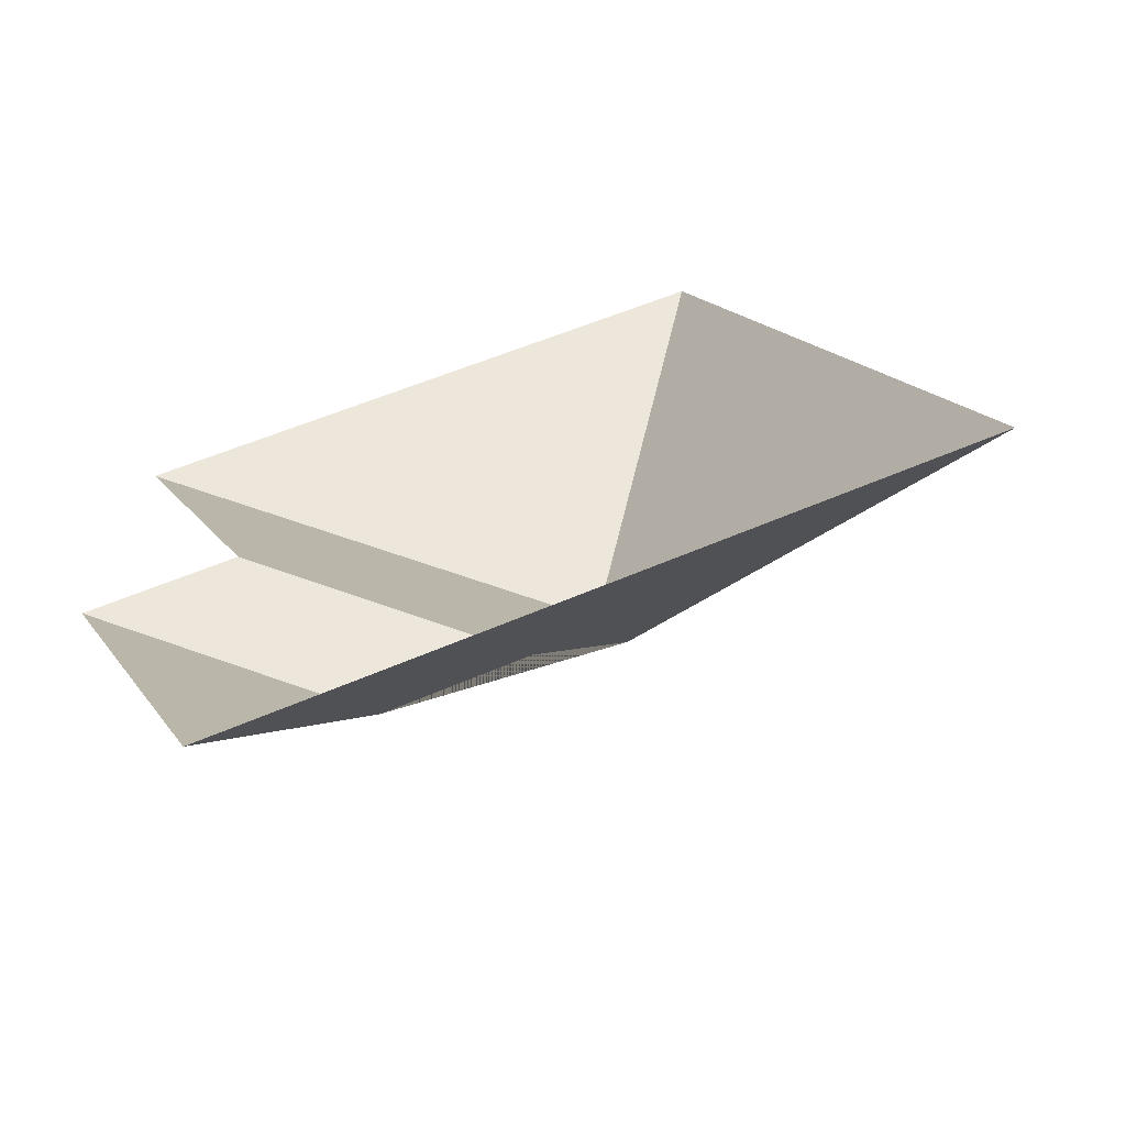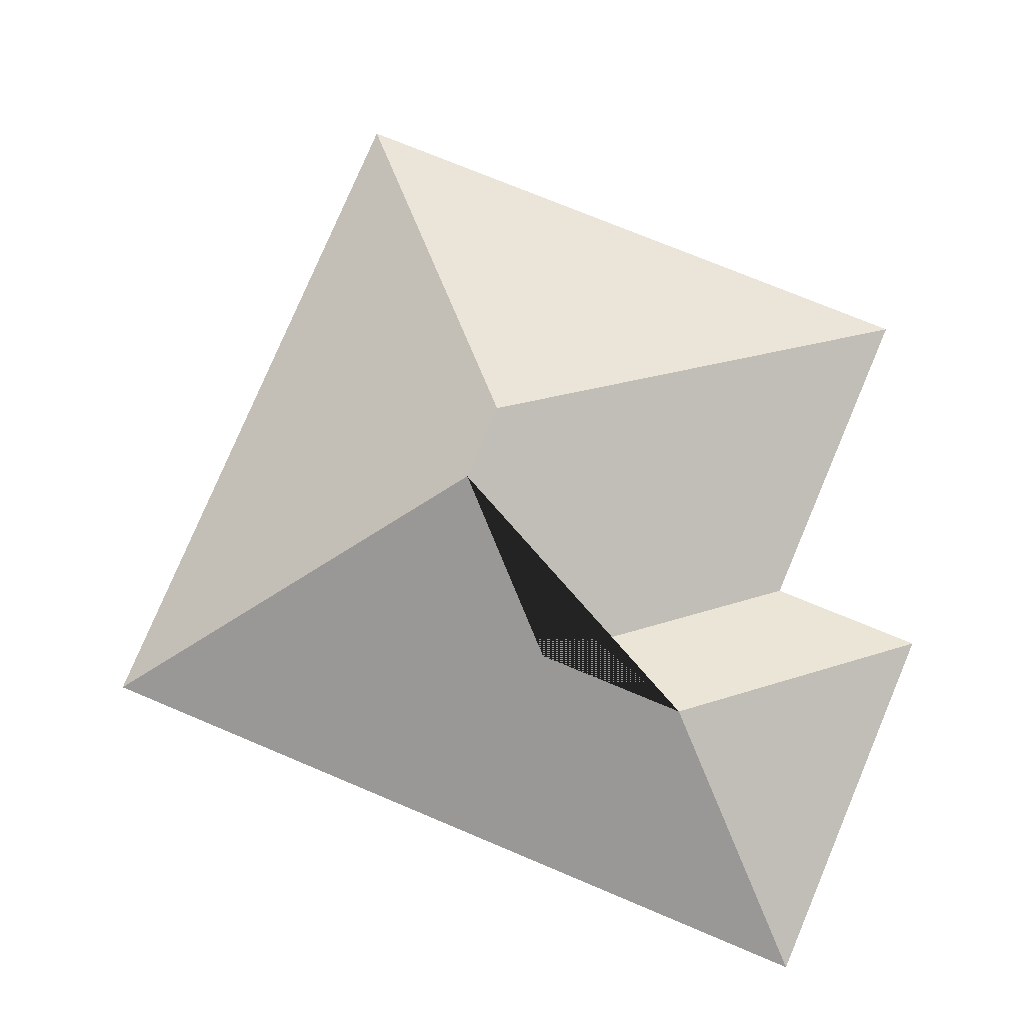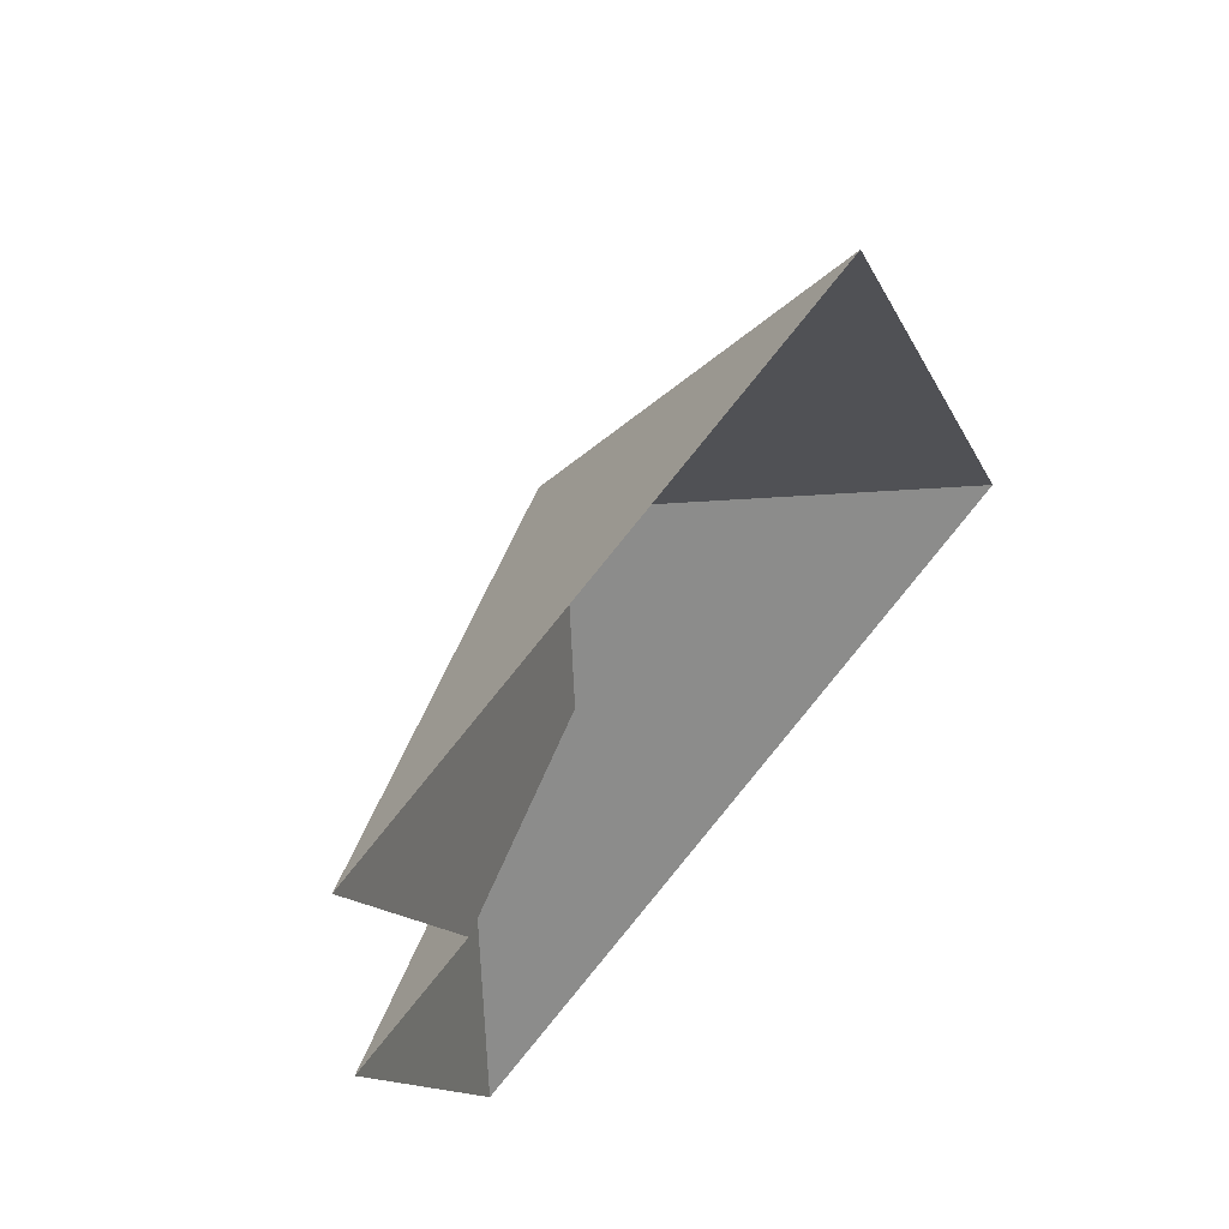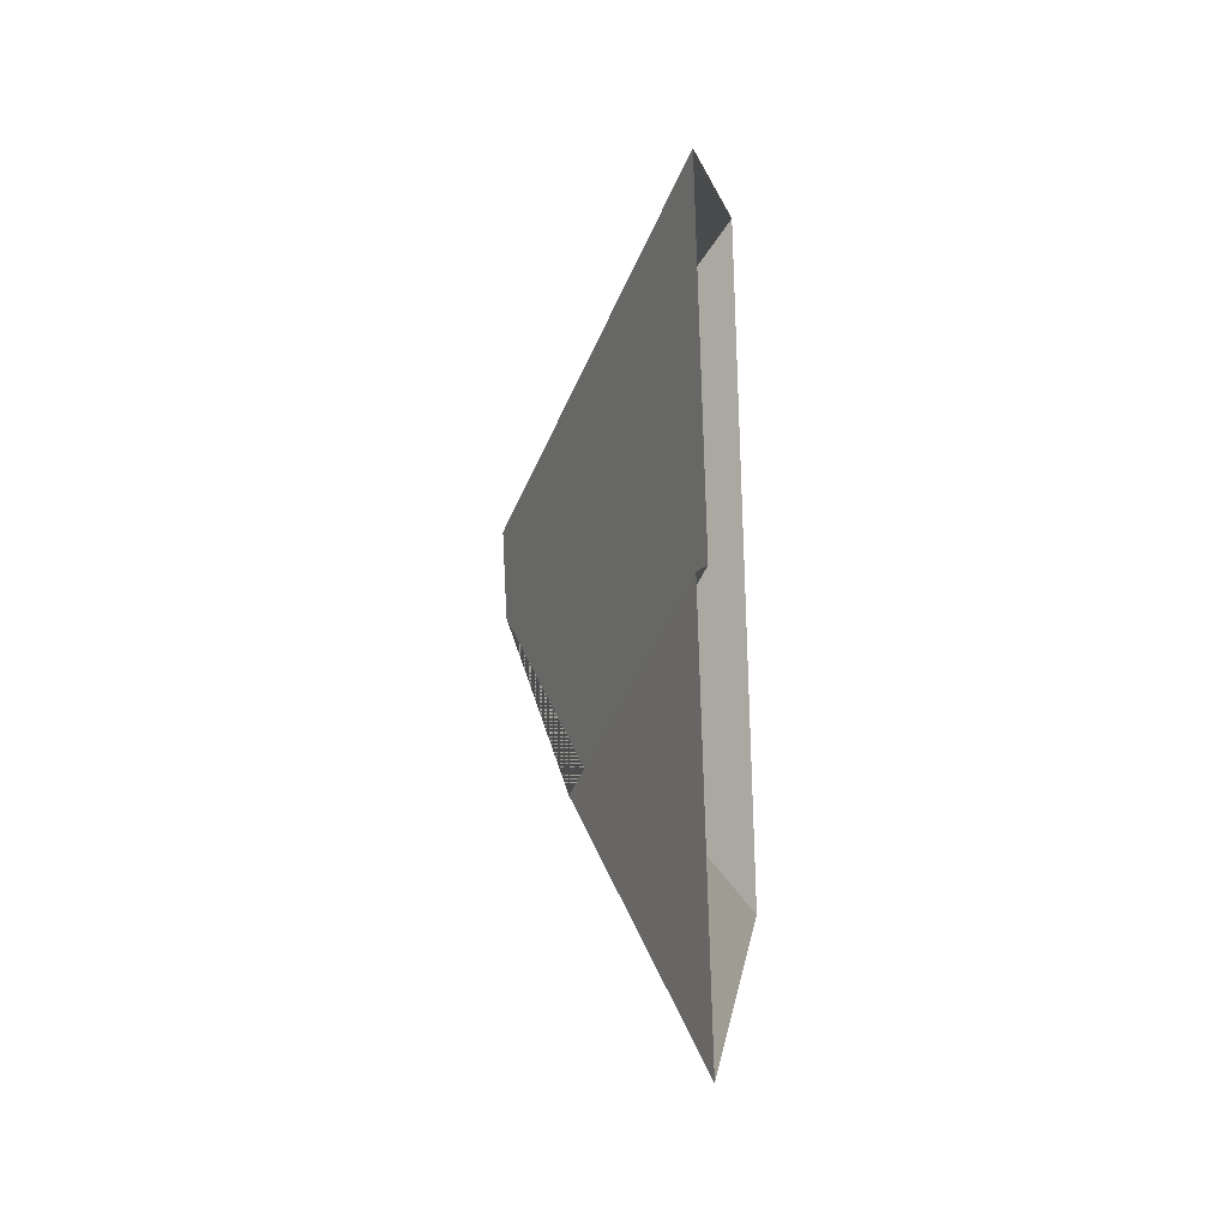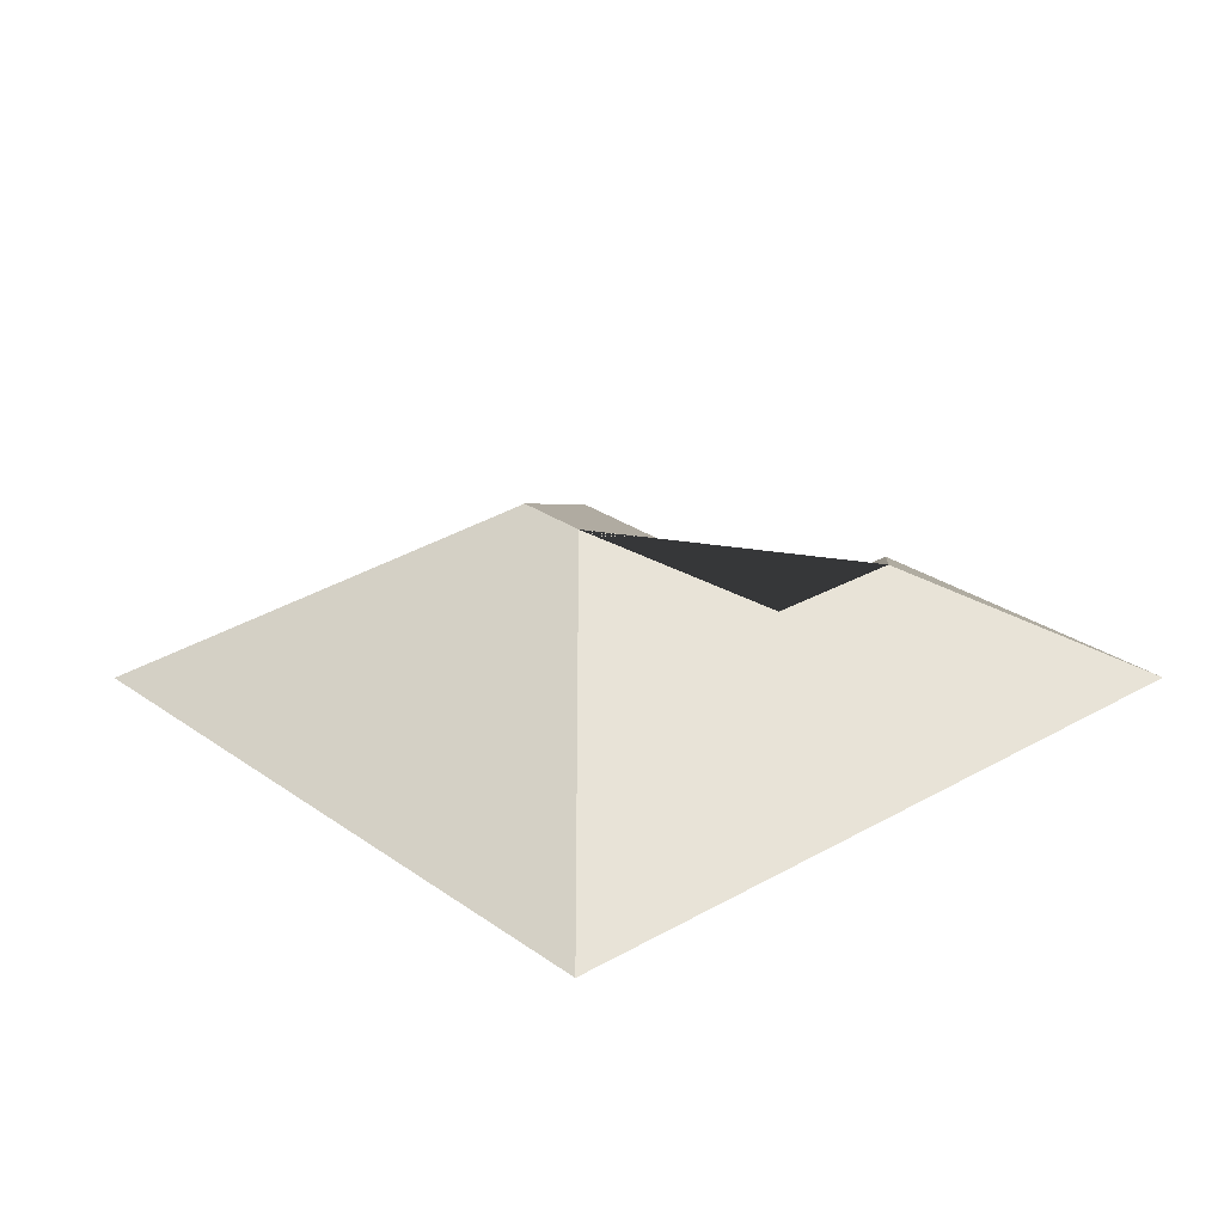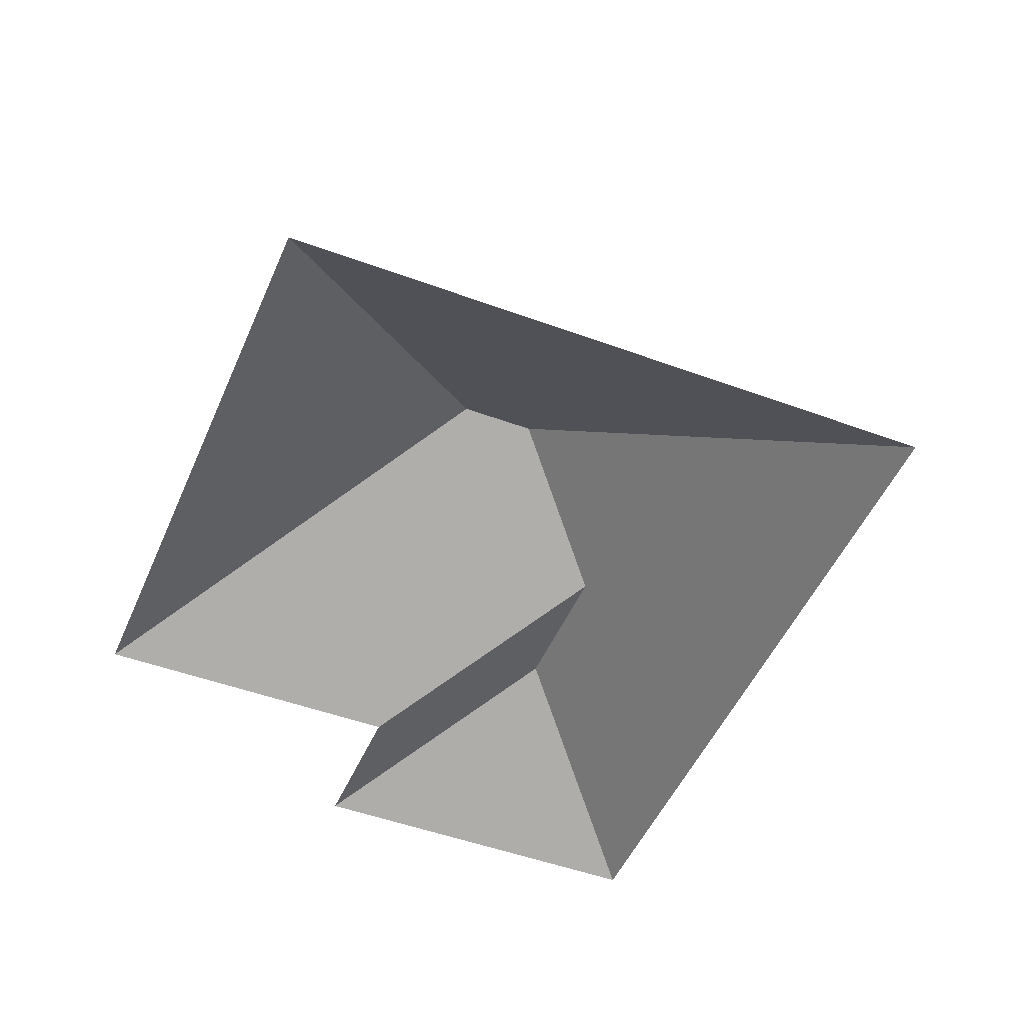
<metadata>
{"format":"obj","ext":"obj","renderer":"f3d","projection":"perspective","resolution":1024,"background":"white","views":[{"elev":-67.9,"azim":13.1,"up":"+Z"},{"elev":-12.9,"azim":-177.7,"up":"+Z"},{"elev":60.4,"azim":-46.5,"up":"+Z"},{"elev":-20.0,"azim":-84.4,"up":"+Z"},{"elev":26.8,"azim":115.2,"up":"+Y"},{"elev":-48.4,"azim":44.6,"up":"+Y"}]}
</metadata>
<code>
o CG10_500_044068_0005_roof
v 310.2 75 -235.5
v 64.23 75 -339.3
v 150.8 116.6 -231.5
v 102.8 116.7 -251.7
v 176.5 145 -172.2
v 14.22 75 -220.8
v 63.01 75 -200.4
v 166.1 145 -147.5
v 217.1 75 -15.09
v 19.69 75 -98.43
v 310.2 0 -235.5
v 64.23 0 -339.3
v 14.22 0 -220.8
v 63.01 0 -200.4
v 19.69 0 -98.43
v 217.1 0 -15.09
f 4 2 1 5 3
f 4 6 2
f 5 8 10 7 3
f 10 9 8
f 9 1 5 8
f 7 3 4 6

</code>
